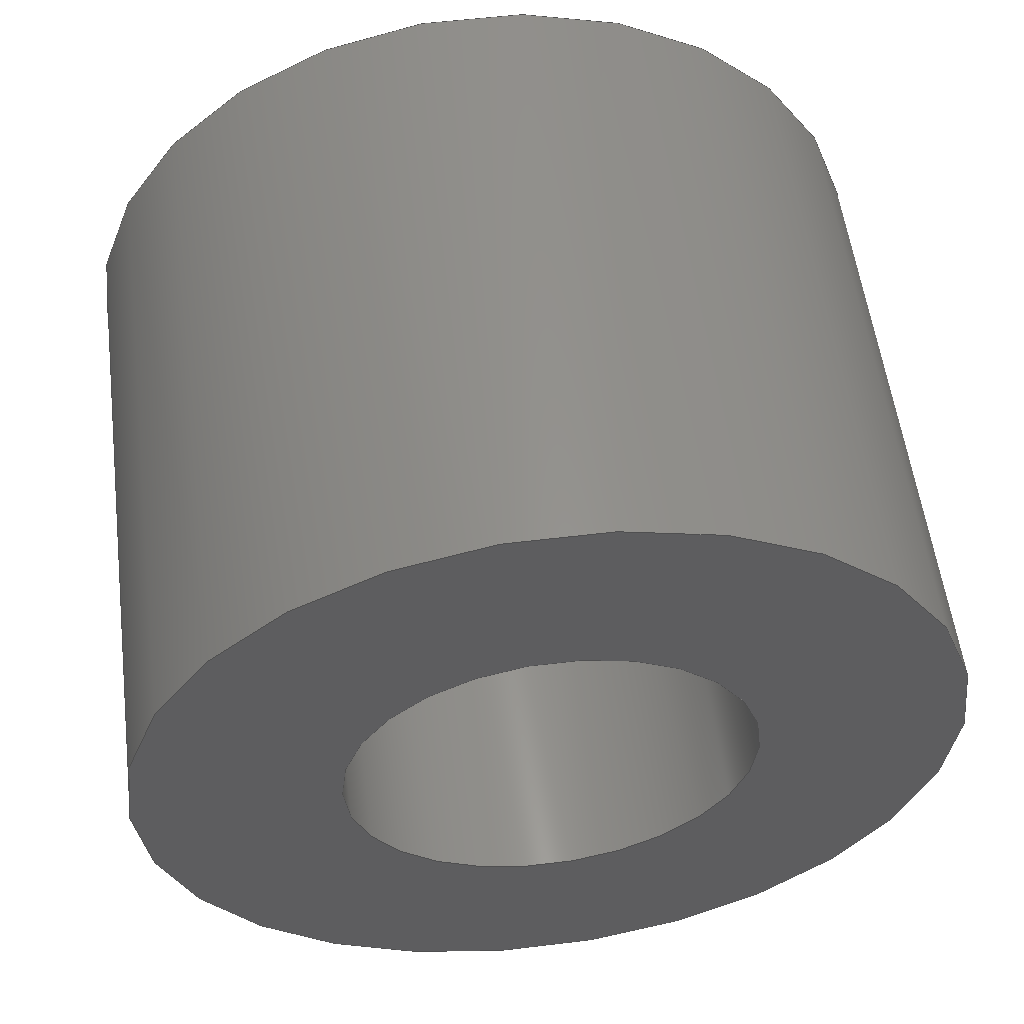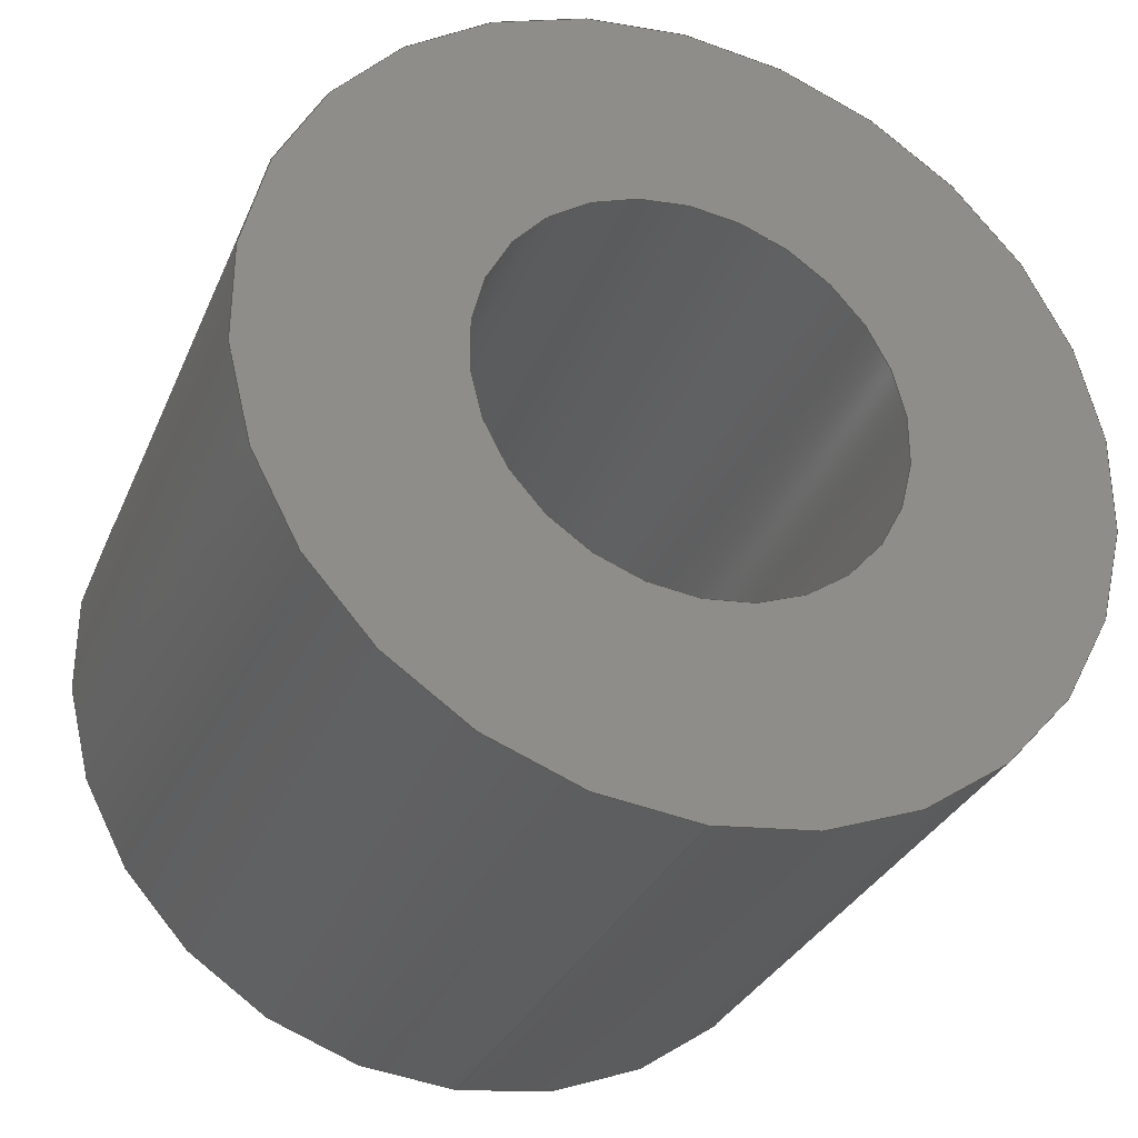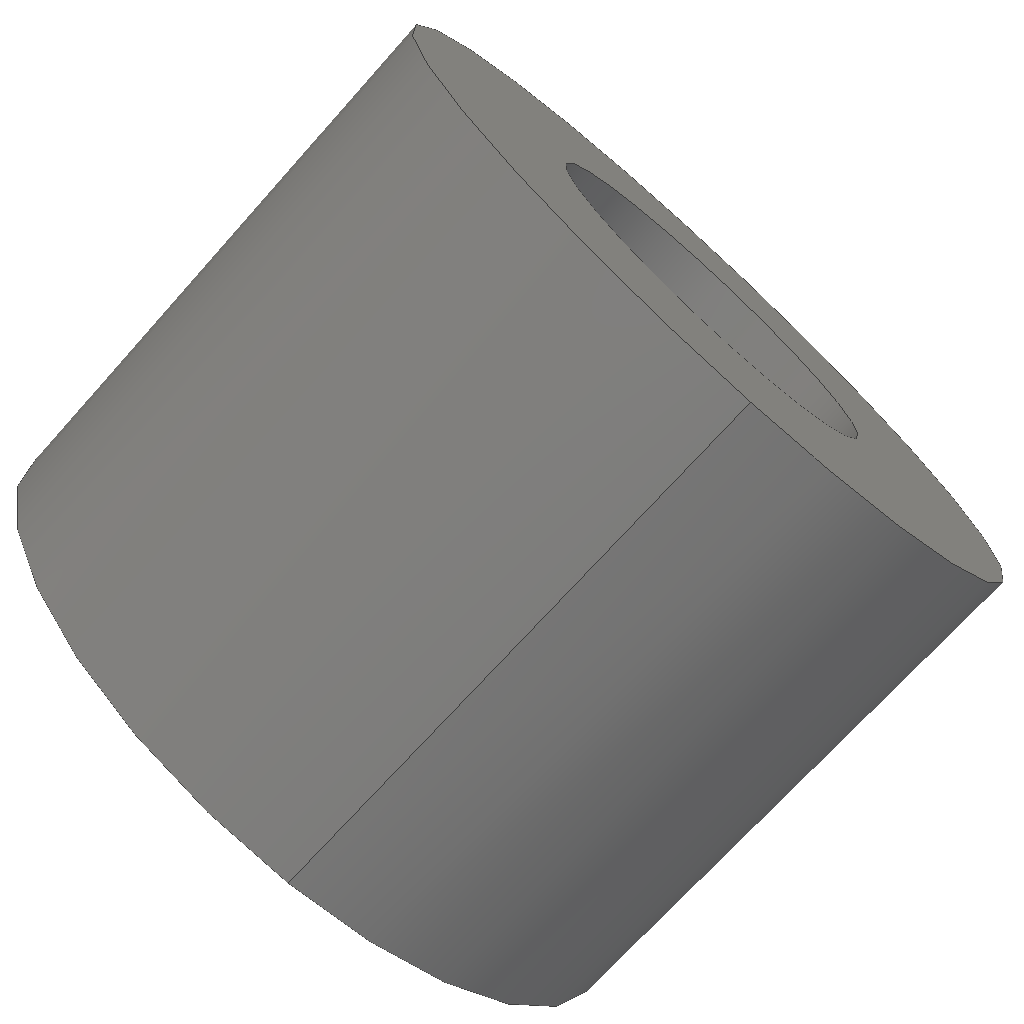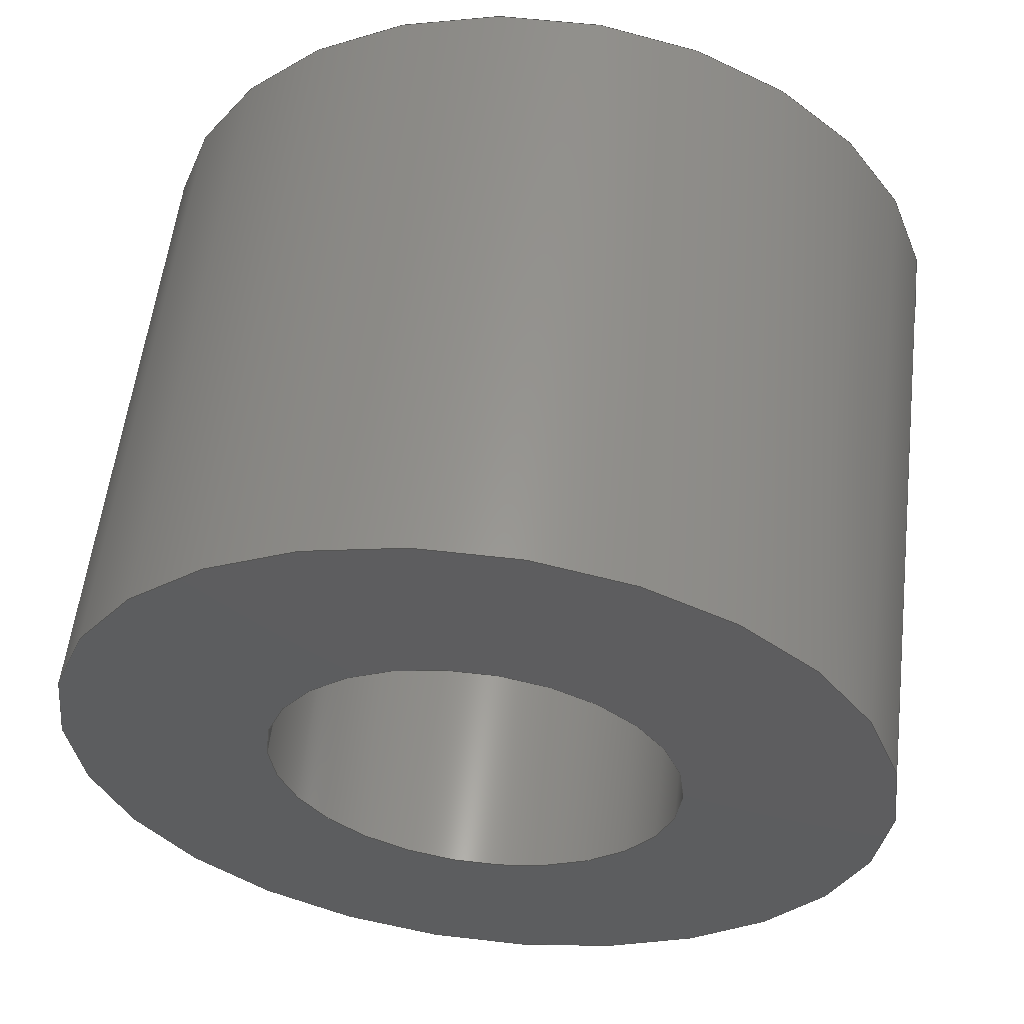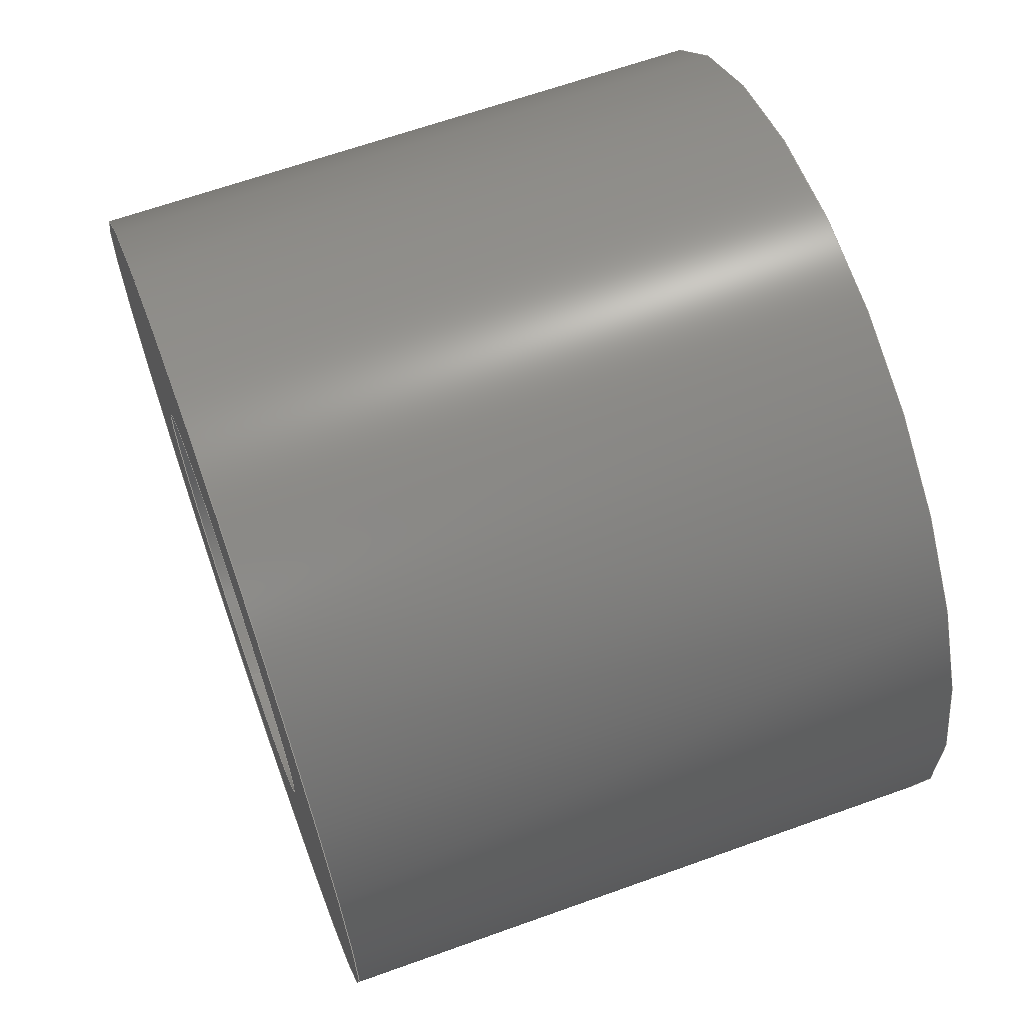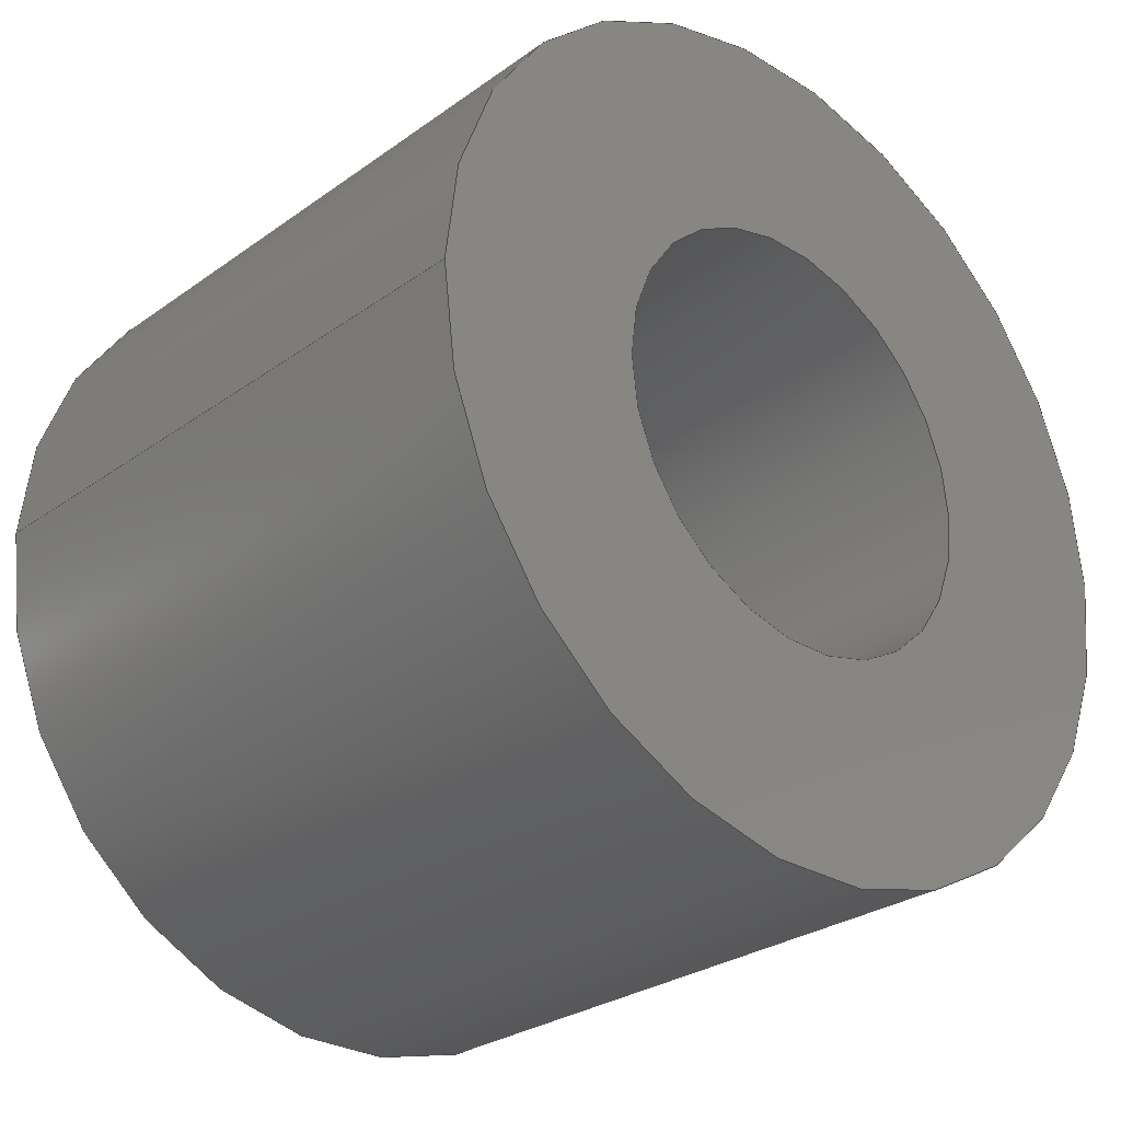
<metadata>
{"format":"step","ext":"step","renderer":"f3d","projection":"perspective","resolution":1024,"background":"white","views":[{"elev":55.6,"azim":82.7,"up":"+Y"},{"elev":-31.5,"azim":69.4,"up":"+Z"},{"elev":-72.5,"azim":48.0,"up":"+Z"},{"elev":57.1,"azim":-83.1,"up":"+Y"},{"elev":64.6,"azim":-19.9,"up":"+Z"},{"elev":-28.1,"azim":-132.9,"up":"+Y"}]}
</metadata>
<code>
ISO-10303-21;
DATA;
#1=PROPERTY_DEFINITION_REPRESENTATION(#5,#3);
#2=PROPERTY_DEFINITION_REPRESENTATION(#6,#4);
#3=REPRESENTATION('',(#7),#108);
#4=REPRESENTATION('',(#8),#108);
#5=PROPERTY_DEFINITION('pmi validation property','',#113);
#6=PROPERTY_DEFINITION('pmi validation property','',#113);
#7=VALUE_REPRESENTATION_ITEM('number of annotations',COUNT_MEASURE(0));
#8=VALUE_REPRESENTATION_ITEM('number of views',COUNT_MEASURE(0));
#9=SHAPE_REPRESENTATION_RELATIONSHIP('','',#66,#10);
#10=ADVANCED_BREP_SHAPE_REPRESENTATION('',(#64),#108);
#11=PLANE('',#71);
#12=PLANE('',#75);
#13=ORIENTED_EDGE('',*,*,#21,.T.);
#14=ORIENTED_EDGE('',*,*,#22,.F.);
#15=ORIENTED_EDGE('',*,*,#23,.F.);
#16=ORIENTED_EDGE('',*,*,#21,.F.);
#17=ORIENTED_EDGE('',*,*,#23,.T.);
#18=ORIENTED_EDGE('',*,*,#24,.F.);
#19=ORIENTED_EDGE('',*,*,#24,.T.);
#20=ORIENTED_EDGE('',*,*,#22,.T.);
#21=EDGE_CURVE('',#25,#25,#29,.T.);
#22=EDGE_CURVE('',#26,#26,#30,.T.);
#23=EDGE_CURVE('',#27,#27,#31,.F.);
#24=EDGE_CURVE('',#28,#28,#32,.F.);
#25=VERTEX_POINT('',#97);
#26=VERTEX_POINT('',#99);
#27=VERTEX_POINT('',#102);
#28=VERTEX_POINT('',#105);
#29=CIRCLE('',#69,0.00635);
#30=CIRCLE('',#70,0.00635);
#31=CIRCLE('',#72,0.003175);
#32=CIRCLE('',#74,0.003175);
#33=EDGE_LOOP('',(#13));
#34=EDGE_LOOP('',(#14));
#35=EDGE_LOOP('',(#15));
#36=EDGE_LOOP('',(#16));
#37=EDGE_LOOP('',(#17));
#38=EDGE_LOOP('',(#18));
#39=EDGE_LOOP('',(#19));
#40=EDGE_LOOP('',(#20));
#41=FACE_BOUND('',#33,.T.);
#42=FACE_BOUND('',#34,.T.);
#43=FACE_BOUND('',#35,.T.);
#44=FACE_BOUND('',#36,.T.);
#45=FACE_BOUND('',#37,.T.);
#46=FACE_BOUND('',#38,.T.);
#47=FACE_BOUND('',#39,.T.);
#48=FACE_BOUND('',#40,.T.);
#49=CYLINDRICAL_SURFACE('',#68,0.00635);
#50=CYLINDRICAL_SURFACE('',#73,0.003175);
#51=ADVANCED_FACE('',(#41,#42),#49,.T.);
#52=ADVANCED_FACE('',(#43,#44),#11,.T.);
#53=ADVANCED_FACE('',(#45,#46),#50,.F.);
#54=ADVANCED_FACE('',(#47,#48),#12,.F.);
#55=CLOSED_SHELL('',(#51,#52,#53,#54));
#56=STYLED_ITEM('',(#57),#64);
#57=PRESENTATION_STYLE_ASSIGNMENT((#58));
#58=SURFACE_STYLE_USAGE(.BOTH.,#59);
#59=SURFACE_SIDE_STYLE('',(#60));
#60=SURFACE_STYLE_FILL_AREA(#61);
#61=FILL_AREA_STYLE('',(#62));
#62=FILL_AREA_STYLE_COLOUR('',#63);
#63=COLOUR_RGB('',0.09804,0.09804,0.09804);
#64=MANIFOLD_SOLID_BREP('Spacer',#55);
#65=SHAPE_DEFINITION_REPRESENTATION(#113,#66);
#66=SHAPE_REPRESENTATION('Spacer',(#67),#108);
#67=AXIS2_PLACEMENT_3D('',#94,#76,#77);
#68=AXIS2_PLACEMENT_3D('',#95,#78,#79);
#69=AXIS2_PLACEMENT_3D('',#96,#80,#81);
#70=AXIS2_PLACEMENT_3D('',#98,#82,#83);
#71=AXIS2_PLACEMENT_3D('',#100,#84,#85);
#72=AXIS2_PLACEMENT_3D('',#101,#86,#87);
#73=AXIS2_PLACEMENT_3D('',#103,#88,#89);
#74=AXIS2_PLACEMENT_3D('',#104,#90,#91);
#75=AXIS2_PLACEMENT_3D('',#106,#92,#93);
#76=DIRECTION('',(0,0,1));
#77=DIRECTION('',(1,0,0));
#78=DIRECTION('',(1,0,0));
#79=DIRECTION('',(0,0,1));
#80=DIRECTION('',(1,0,0));
#81=DIRECTION('',(0,0,-1));
#82=DIRECTION('',(1,0,0));
#83=DIRECTION('',(0,0,-1));
#84=DIRECTION('',(-1,0,0));
#85=DIRECTION('',(0,-1,0));
#86=DIRECTION('',(1,0,0));
#87=DIRECTION('',(0,0,-1));
#88=DIRECTION('',(-1,0,0));
#89=DIRECTION('',(-2.465e-32,-0.9659,-0.2588));
#90=DIRECTION('',(1,0,0));
#91=DIRECTION('',(0,0,-1));
#92=DIRECTION('',(-1,0,0));
#93=DIRECTION('',(0,-1,0));
#94=CARTESIAN_POINT('',(0,0,0));
#95=CARTESIAN_POINT('',(-0.05354,-0.5051,0.07042));
#96=CARTESIAN_POINT('',(-0.03767,-0.5051,0.07042));
#97=CARTESIAN_POINT('',(-0.03767,-0.5051,0.06407));
#98=CARTESIAN_POINT('',(-0.02814,-0.5051,0.07042));
#99=CARTESIAN_POINT('',(-0.02814,-0.5051,0.06407));
#100=CARTESIAN_POINT('',(-0.03767,-0.5053,0.07022));
#101=CARTESIAN_POINT('',(-0.03767,-0.5051,0.07042));
#102=CARTESIAN_POINT('',(-0.03767,-0.5051,0.06725));
#103=CARTESIAN_POINT('',(-0.03449,-0.5051,0.07042));
#104=CARTESIAN_POINT('',(-0.02814,-0.5051,0.07042));
#105=CARTESIAN_POINT('',(-0.02814,-0.5051,0.06725));
#106=CARTESIAN_POINT('',(-0.02814,-0.5053,0.07022));
#107=MECHANICAL_DESIGN_GEOMETRIC_PRESENTATION_REPRESENTATION('',(#56),#108);
#108=(
GEOMETRIC_REPRESENTATION_CONTEXT(3)
GLOBAL_UNCERTAINTY_ASSIGNED_CONTEXT((#109))
GLOBAL_UNIT_ASSIGNED_CONTEXT((#112,#111,#110))
REPRESENTATION_CONTEXT('Spacer','TOP_LEVEL_ASSEMBLY_PART')
);
#109=UNCERTAINTY_MEASURE_WITH_UNIT(LENGTH_MEASURE(5e-06),#112,
'DISTANCE_ACCURACY_VALUE','Maximum Tolerance applied to model');
#110=(
NAMED_UNIT(*)
SI_UNIT($,.STERADIAN.)
SOLID_ANGLE_UNIT()
);
#111=(
NAMED_UNIT(*)
PLANE_ANGLE_UNIT()
SI_UNIT($,.RADIAN.)
);
#112=(
LENGTH_UNIT()
NAMED_UNIT(*)
SI_UNIT($,.METRE.)
);
#113=PRODUCT_DEFINITION_SHAPE('','',#114);
#114=PRODUCT_DEFINITION('','',#116,#115);
#115=PRODUCT_DEFINITION_CONTEXT('',#122,'design');
#116=PRODUCT_DEFINITION_FORMATION_WITH_SPECIFIED_SOURCE('','',#118,
 .NOT_KNOWN.);
#117=PRODUCT_RELATED_PRODUCT_CATEGORY('','',(#118));
#118=PRODUCT('Spacer','Spacer','Spacer',(#120));
#119=PRODUCT_CATEGORY('','');
#120=PRODUCT_CONTEXT('',#122,'mechanical');
#121=APPLICATION_PROTOCOL_DEFINITION('international standard',
'automotive_design',2010,#122);
#122=APPLICATION_CONTEXT(
'core data for automotive mechanical design processes');
ENDSEC;
END-ISO-10303-21;

</code>
